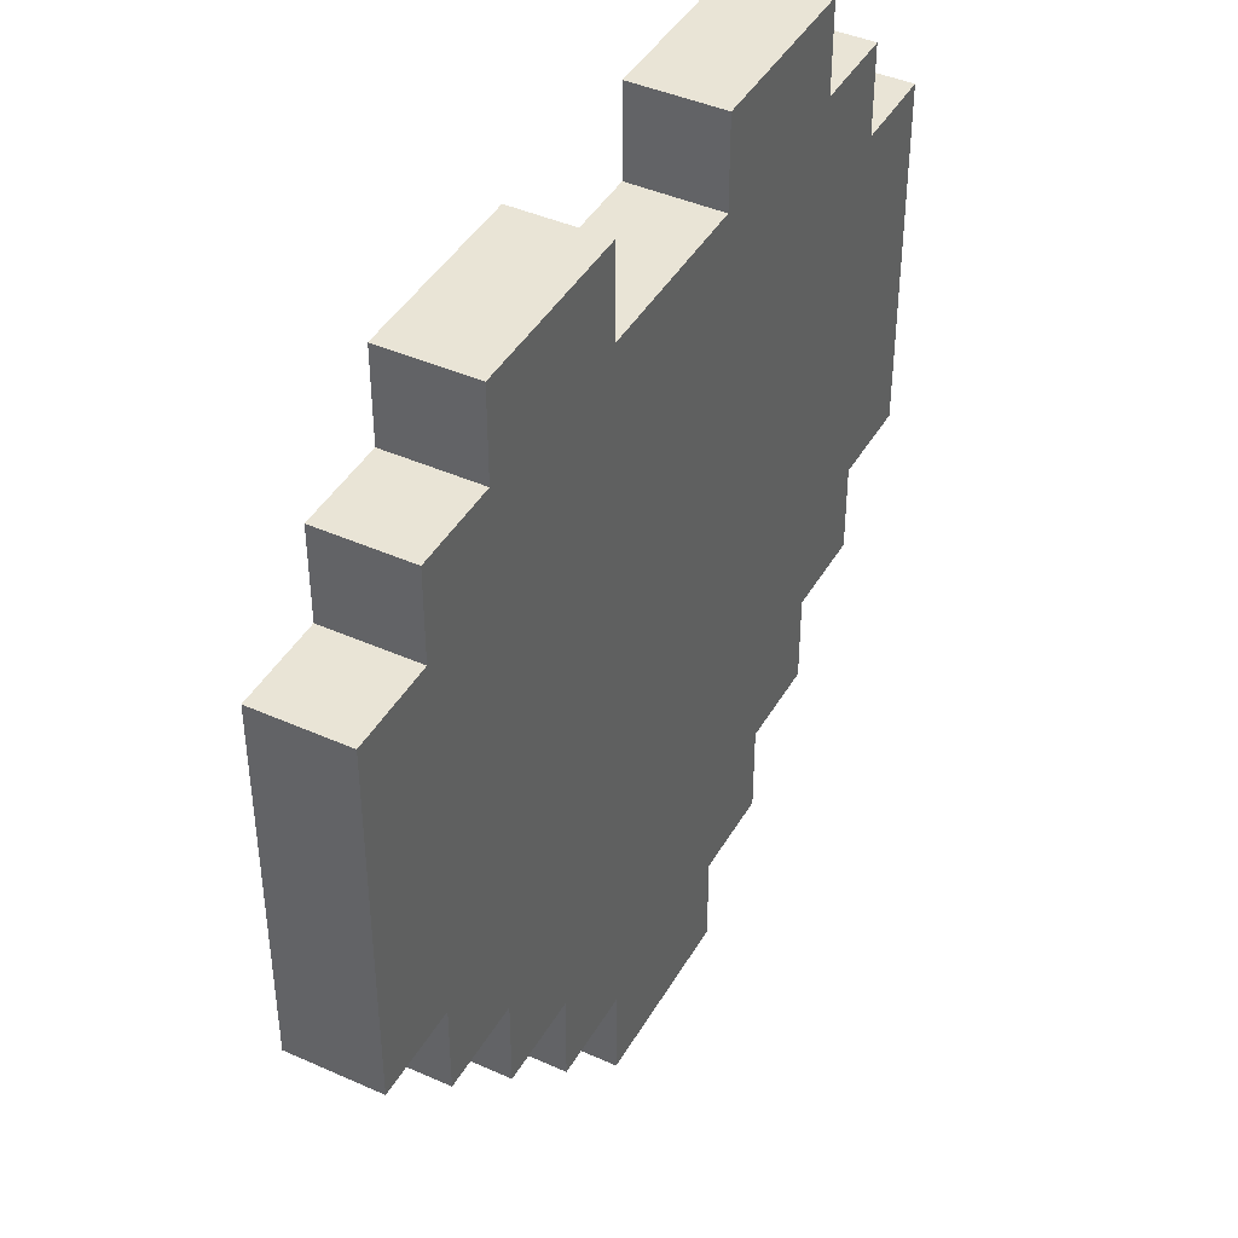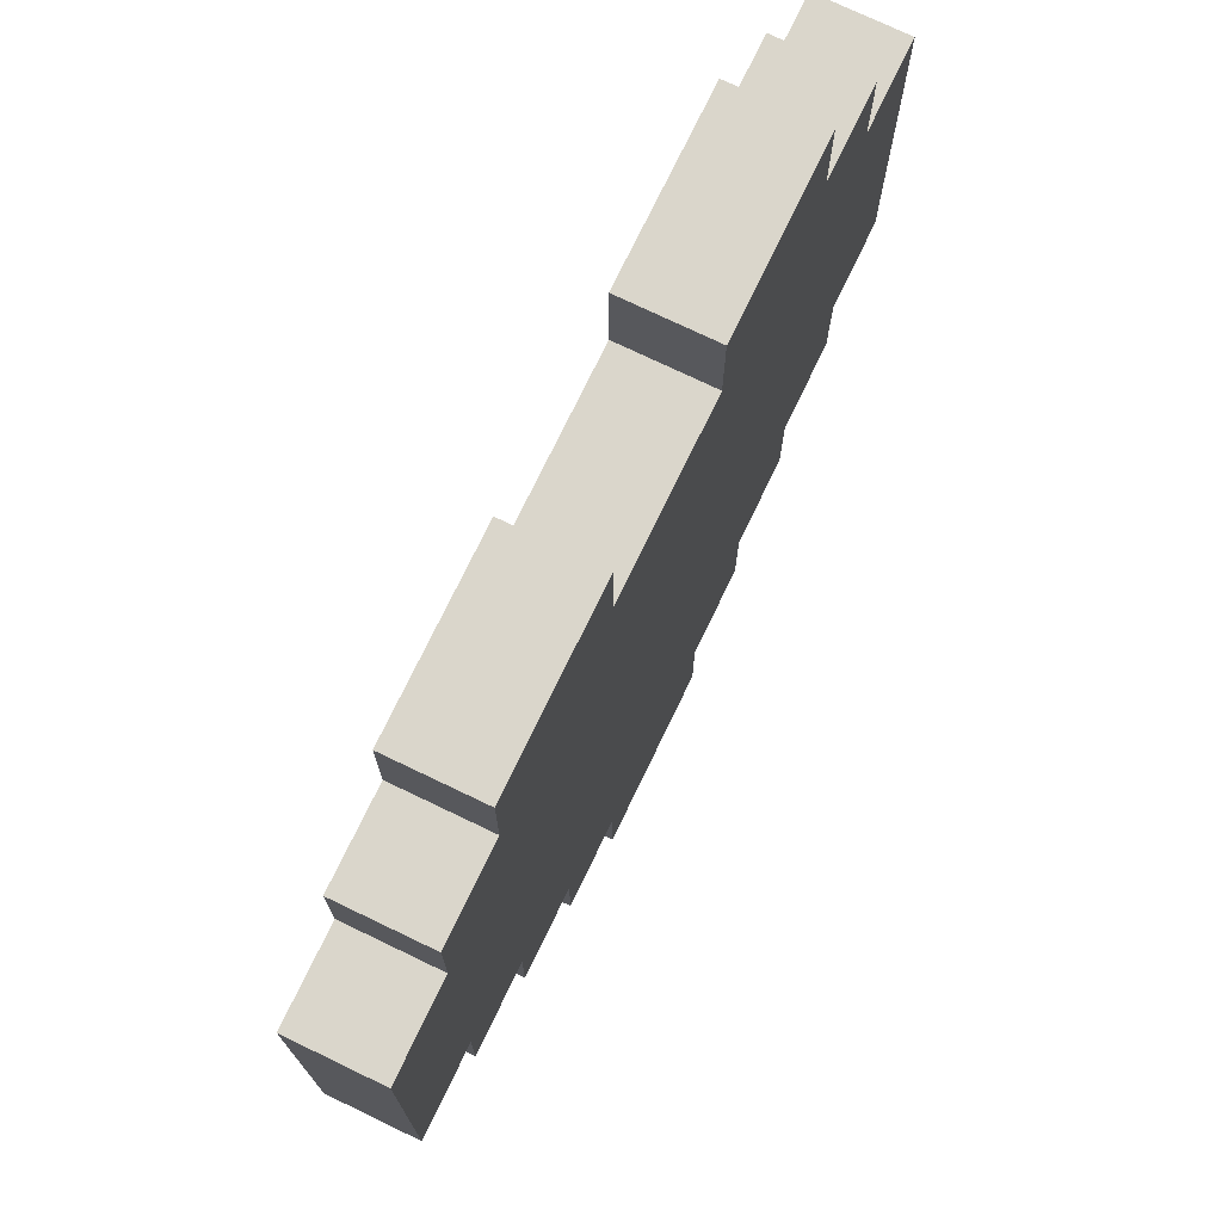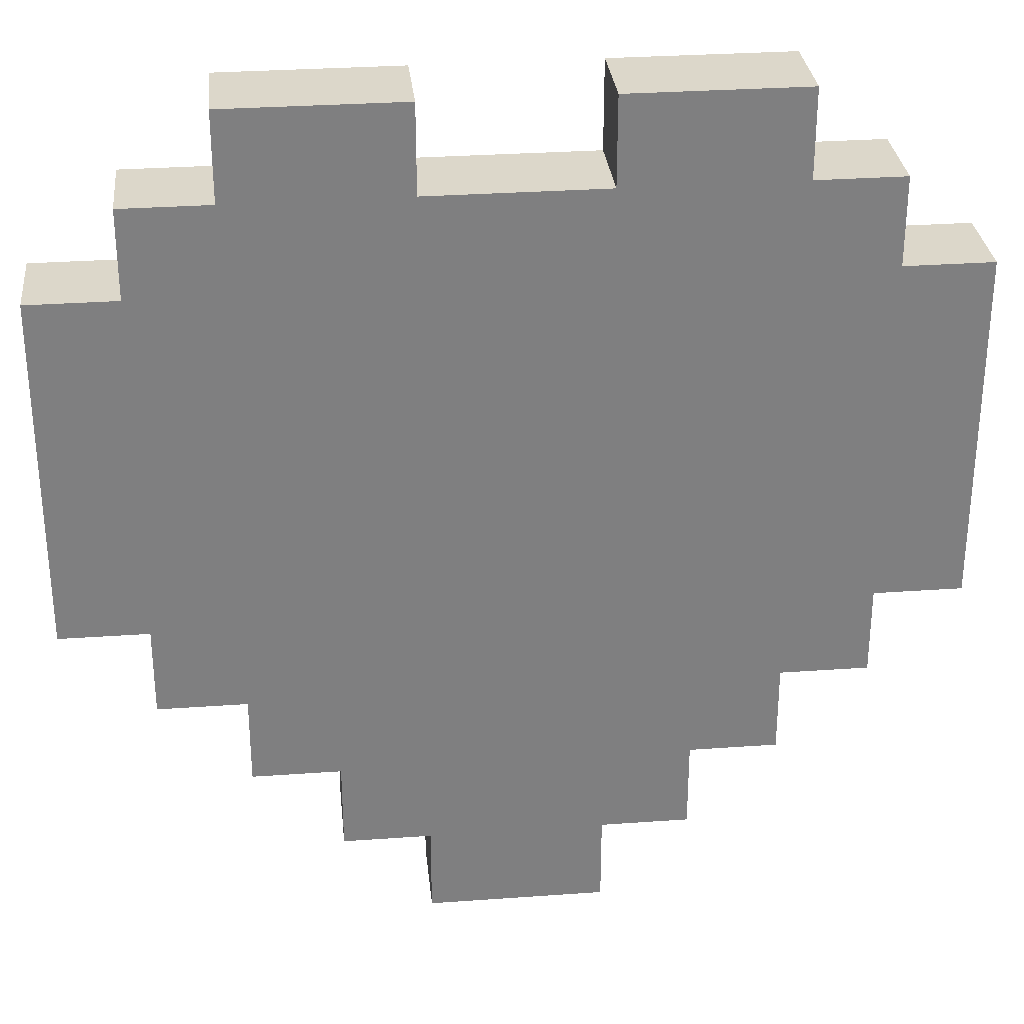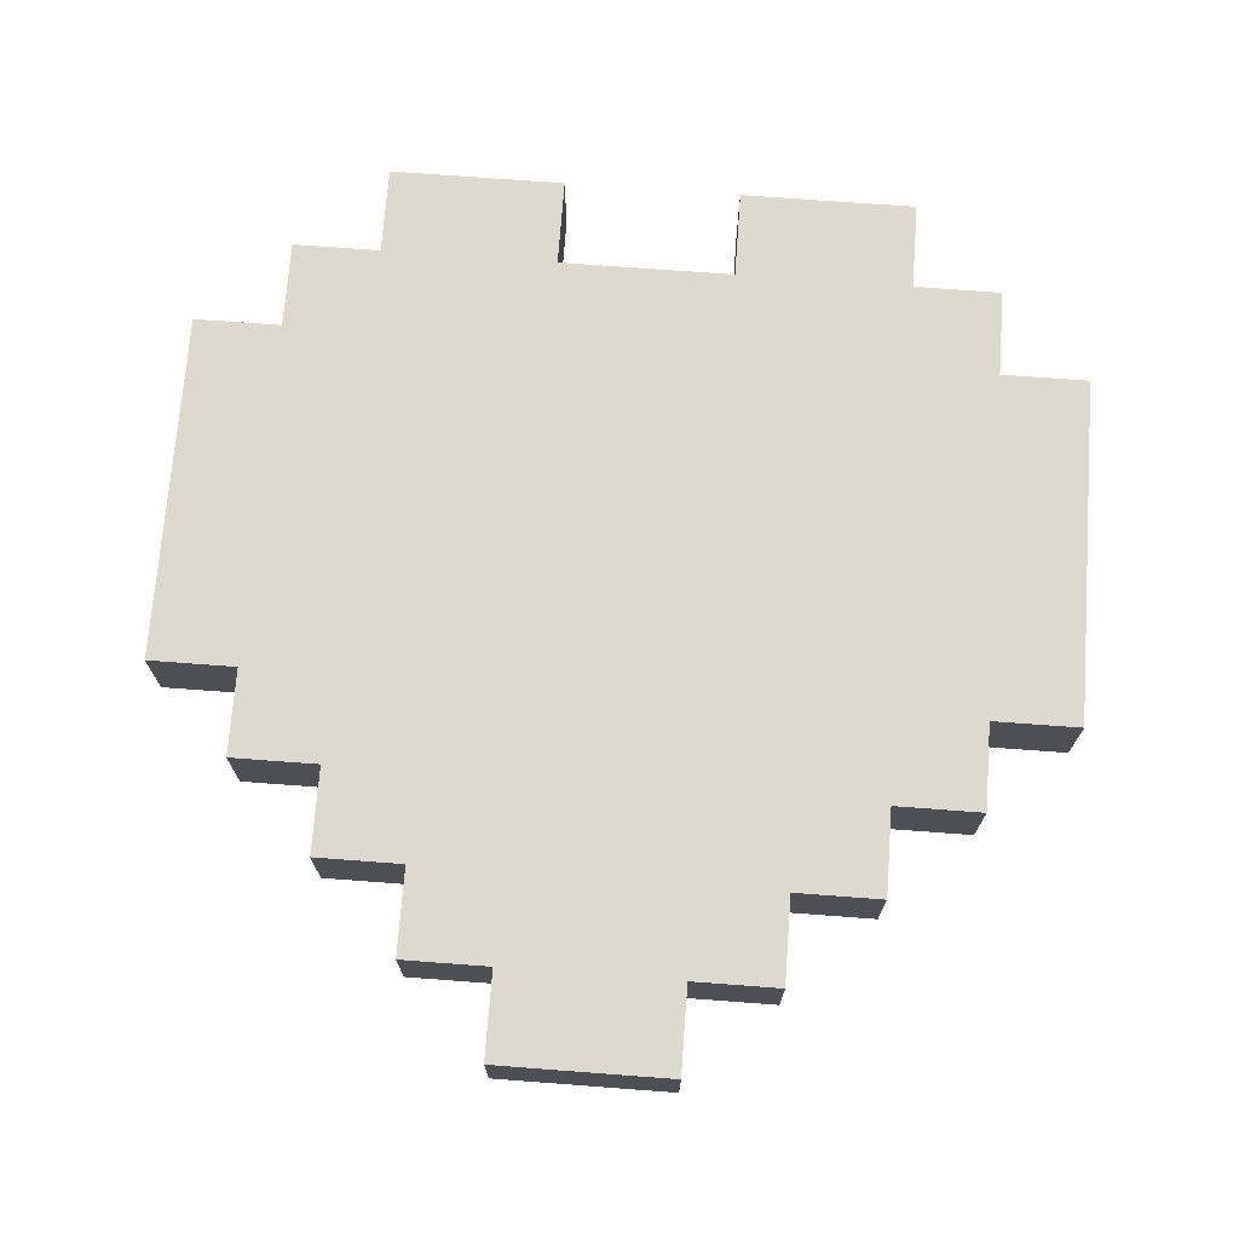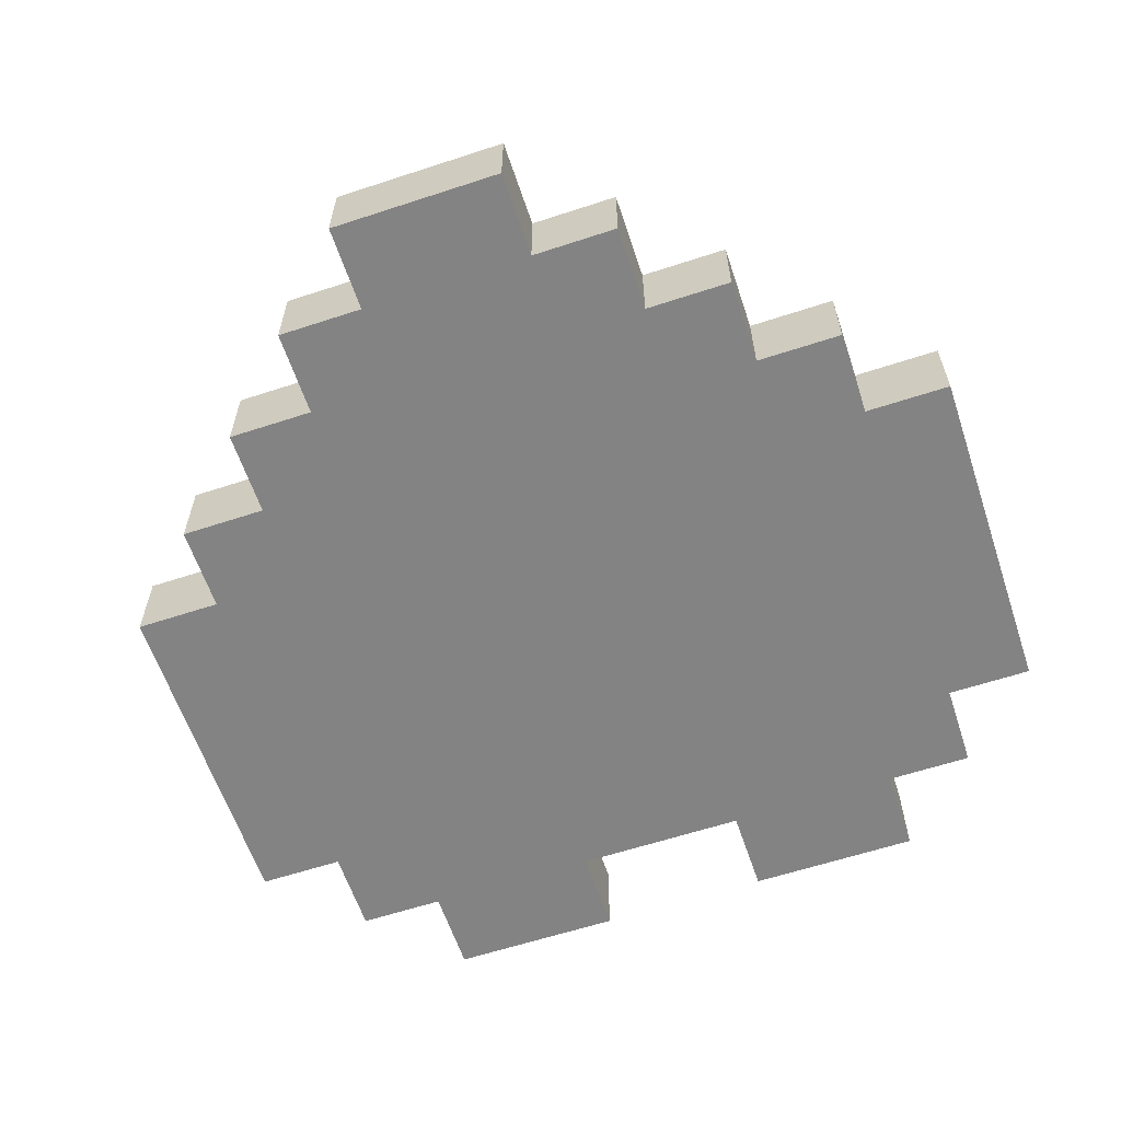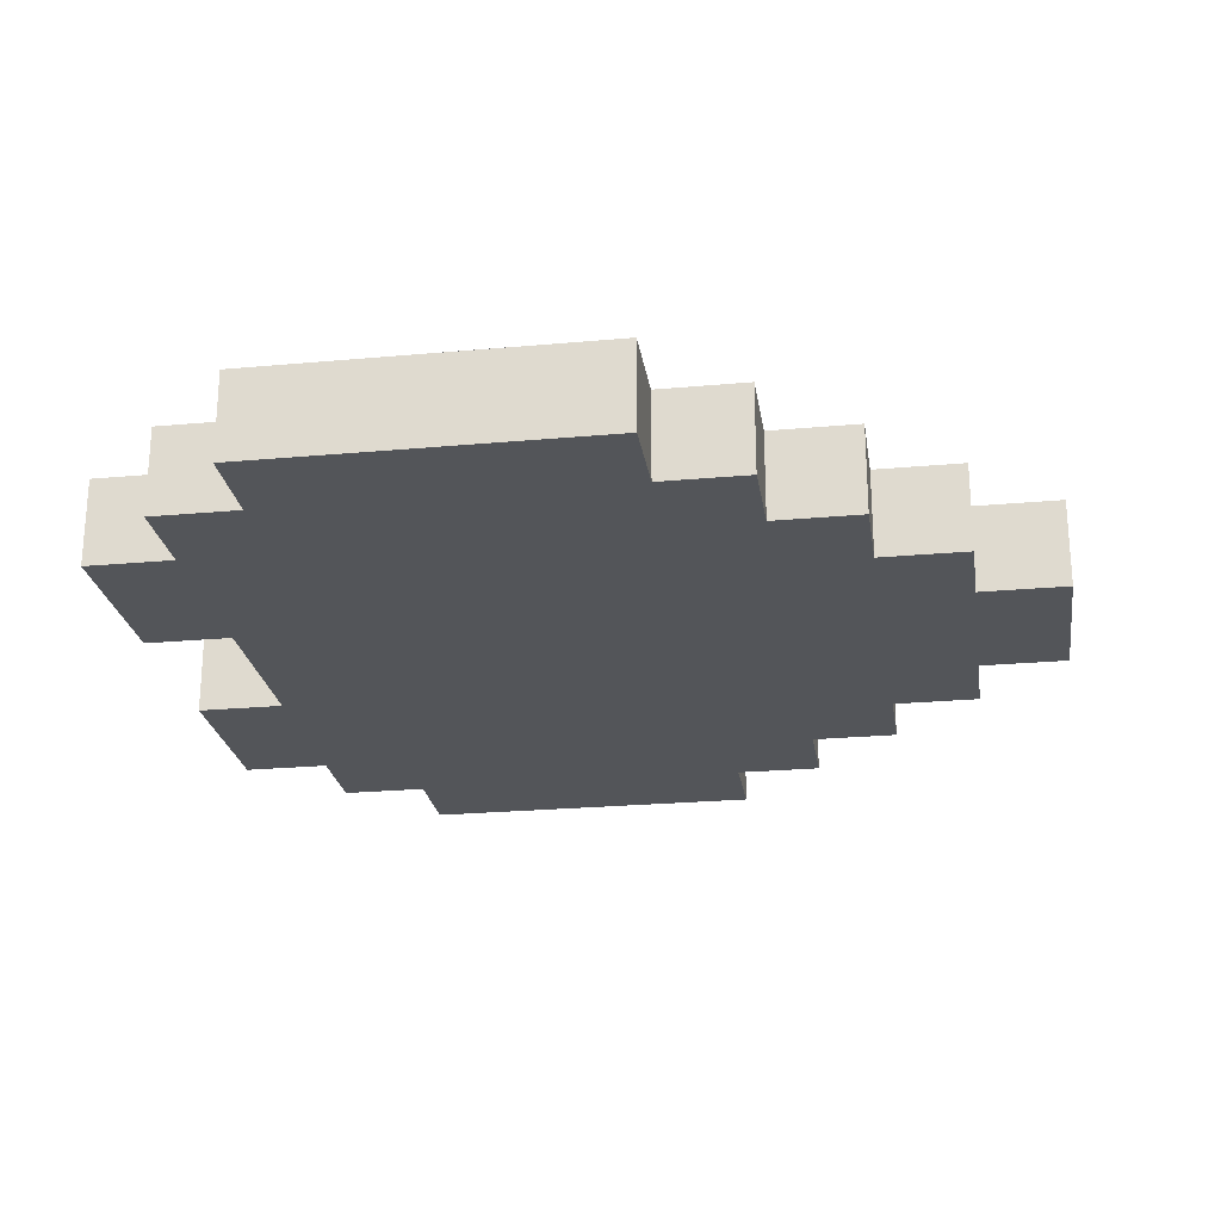
<metadata>
{"format":"obj","ext":"obj","renderer":"f3d","projection":"perspective","resolution":1024,"background":"white","views":[{"elev":42.7,"azim":-62.0,"up":"+Y"},{"elev":74.1,"azim":115.7,"up":"+Y"},{"elev":30.6,"azim":174.1,"up":"+Y"},{"elev":71.7,"azim":4.3,"up":"+Z"},{"elev":-61.1,"azim":18.5,"up":"+Z"},{"elev":-24.1,"azim":-81.4,"up":"+Z"}]}
</metadata>
<code>
o
v 0 2.4 0
v 0 2.4 -0.1
v 0 2.8 0
v 0 2.8 -0.1
v 0.1 2.3 0
v 0.1 2.3 -0.1
v 0.1 2.4 0
v 0.1 2.4 -0.1
v 0.1 2.8 0
v 0.1 2.8 -0.1
v 0.1 2.9 0
v 0.1 2.9 -0.1
v 0.2 2.2 0
v 0.2 2.2 -0.1
v 0.2 2.3 0
v 0.2 2.3 -0.1
v 0.2 2.9 0
v 0.2 2.9 -0.1
v 0.2 3 0
v 0.2 3 -0.1
v 0.3 2.1 0
v 0.3 2.1 -0.1
v 0.3 2.2 0
v 0.3 2.2 -0.1
v 0.4 2 0
v 0.4 2 -0.1
v 0.4 2.1 0
v 0.4 2.1 -0.1
v 0.6 2.9 0
v 0.6 2.9 -0.1
v 0.6 3 0
v 0.6 3 -0.1
v 0.4 2.9 0
v 0.4 2.9 -0.1
v 0.4 3 0
v 0.4 3 -0.1
v 0.6 2 0
v 0.6 2 -0.1
v 0.6 2.1 0
v 0.6 2.1 -0.1
v 0.7 2.1 0
v 0.7 2.1 -0.1
v 0.7 2.2 0
v 0.7 2.2 -0.1
v 0.8 2.2 0
v 0.8 2.2 -0.1
v 0.8 2.3 0
v 0.8 2.3 -0.1
v 0.8 2.9 0
v 0.8 2.9 -0.1
v 0.8 3 0
v 0.8 3 -0.1
v 0.9 2.3 0
v 0.9 2.3 -0.1
v 0.9 2.4 0
v 0.9 2.4 -0.1
v 0.9 2.8 0
v 0.9 2.8 -0.1
v 0.9 2.9 0
v 0.9 2.9 -0.1
v 1 2.4 0
v 1 2.4 -0.1
v 1 2.8 0
v 1 2.8 -0.1
v 0 2.4 0
v 0 2.8 0
v 0.1 2.3 0
v 0.1 2.4 0
v 0.1 2.8 0
v 0.1 2.9 0
v 0.2 2.2 0
v 0.2 2.3 0
v 0.2 2.4 0
v 0.2 2.8 0
v 0.2 2.9 0
v 0.2 3 0
v 0.3 2.1 0
v 0.3 2.2 0
v 0.3 2.3 0
v 0.3 2.4 0
v 0.4 2 0
v 0.4 2.1 0
v 0.4 2.2 0
v 0.4 2.3 0
v 0.4 2.7 0
v 0.4 2.8 0
v 0.4 2.9 0
v 0.4 3 0
v 0.6 2 0
v 0.6 2.1 0
v 0.6 2.2 0
v 0.6 2.3 0
v 0.6 2.7 0
v 0.6 2.8 0
v 0.6 2.9 0
v 0.6 3 0
v 0.7 2.1 0
v 0.7 2.2 0
v 0.7 2.3 0
v 0.7 2.4 0
v 0.8 2.2 0
v 0.8 2.3 0
v 0.8 2.4 0
v 0.8 2.8 0
v 0.8 2.9 0
v 0.8 3 0
v 0.9 2.3 0
v 0.9 2.4 0
v 0.9 2.8 0
v 0.9 2.9 0
v 1 2.4 0
v 1 2.8 0
v 0 2.4 -0.1
v 0 2.8 -0.1
v 0.1 2.3 -0.1
v 0.1 2.4 -0.1
v 0.1 2.8 -0.1
v 0.1 2.9 -0.1
v 0.2 2.2 -0.1
v 0.2 2.3 -0.1
v 0.2 2.4 -0.1
v 0.2 2.8 -0.1
v 0.2 2.9 -0.1
v 0.2 3 -0.1
v 0.3 2.1 -0.1
v 0.3 2.2 -0.1
v 0.3 2.3 -0.1
v 0.3 2.4 -0.1
v 0.4 2 -0.1
v 0.4 2.1 -0.1
v 0.4 2.2 -0.1
v 0.4 2.3 -0.1
v 0.4 2.7 -0.1
v 0.4 2.8 -0.1
v 0.4 2.9 -0.1
v 0.4 3 -0.1
v 0.6 2 -0.1
v 0.6 2.1 -0.1
v 0.6 2.2 -0.1
v 0.6 2.3 -0.1
v 0.6 2.7 -0.1
v 0.6 2.8 -0.1
v 0.6 2.9 -0.1
v 0.6 3 -0.1
v 0.7 2.1 -0.1
v 0.7 2.2 -0.1
v 0.7 2.3 -0.1
v 0.7 2.4 -0.1
v 0.8 2.2 -0.1
v 0.8 2.3 -0.1
v 0.8 2.4 -0.1
v 0.8 2.8 -0.1
v 0.8 2.9 -0.1
v 0.8 3 -0.1
v 0.9 2.3 -0.1
v 0.9 2.4 -0.1
v 0.9 2.8 -0.1
v 0.9 2.9 -0.1
v 1 2.4 -0.1
v 1 2.8 -0.1
v 0.4 2 0
v 0.6 2 0
v 0.4 2 -0.1
v 0.6 2 -0.1
v 0.3 2.1 0
v 0.4 2.1 0
v 0.6 2.1 0
v 0.7 2.1 0
v 0.3 2.1 -0.1
v 0.4 2.1 -0.1
v 0.6 2.1 -0.1
v 0.7 2.1 -0.1
v 0.2 2.2 0
v 0.3 2.2 0
v 0.7 2.2 0
v 0.8 2.2 0
v 0.2 2.2 -0.1
v 0.3 2.2 -0.1
v 0.7 2.2 -0.1
v 0.8 2.2 -0.1
v 0.1 2.3 0
v 0.2 2.3 0
v 0.8 2.3 0
v 0.9 2.3 0
v 0.1 2.3 -0.1
v 0.2 2.3 -0.1
v 0.8 2.3 -0.1
v 0.9 2.3 -0.1
v 0 2.4 0
v 0.1 2.4 0
v 0.9 2.4 0
v 1 2.4 0
v 0 2.4 -0.1
v 0.1 2.4 -0.1
v 0.9 2.4 -0.1
v 1 2.4 -0.1
v 0 2.8 0
v 0.1 2.8 0
v 0.9 2.8 0
v 1 2.8 0
v 0 2.8 -0.1
v 0.1 2.8 -0.1
v 0.9 2.8 -0.1
v 1 2.8 -0.1
v 0.1 2.9 0
v 0.2 2.9 0
v 0.4 2.9 0
v 0.6 2.9 0
v 0.8 2.9 0
v 0.9 2.9 0
v 0.1 2.9 -0.1
v 0.2 2.9 -0.1
v 0.4 2.9 -0.1
v 0.6 2.9 -0.1
v 0.8 2.9 -0.1
v 0.9 2.9 -0.1
v 0.2 3 0
v 0.4 3 0
v 0.6 3 0
v 0.8 3 0
v 0.2 3 -0.1
v 0.4 3 -0.1
v 0.6 3 -0.1
v 0.8 3 -0.1
f 3 2 1
f 4 2 3
f 7 6 5
f 8 6 7
f 11 10 9
f 12 10 11
f 15 14 13
f 16 14 15
f 19 18 17
f 20 18 19
f 23 22 21
f 24 22 23
f 27 26 25
f 28 26 27
f 31 30 29
f 32 30 31
f 33 34 35
f 35 34 36
f 37 38 39
f 39 38 40
f 41 42 43
f 43 42 44
f 45 46 47
f 47 46 48
f 49 50 51
f 51 50 52
f 53 54 55
f 55 54 56
f 57 58 59
f 59 58 60
f 61 62 63
f 63 62 64
f 68 66 65
f 69 66 68
f 72 68 67
f 73 69 68
f 73 68 72
f 74 70 69
f 74 69 73
f 75 70 74
f 78 72 71
f 79 73 72
f 79 72 78
f 80 74 73
f 80 73 79
f 82 78 77
f 83 79 78
f 83 78 82
f 84 80 79
f 84 79 83
f 85 74 80
f 85 80 84
f 86 75 74
f 86 74 85
f 87 76 75
f 87 75 86
f 88 76 87
f 89 82 81
f 90 83 82
f 90 82 89
f 91 84 83
f 91 83 90
f 91 85 84
f 92 85 91
f 93 86 85
f 93 85 92
f 94 87 86
f 94 86 93
f 95 87 94
f 97 91 90
f 98 92 91
f 98 91 97
f 99 93 92
f 99 92 98
f 99 94 93
f 100 94 99
f 101 99 98
f 102 100 99
f 102 99 101
f 103 94 100
f 103 100 102
f 104 95 94
f 104 94 103
f 105 96 95
f 105 95 104
f 106 96 105
f 107 103 102
f 108 104 103
f 108 103 107
f 109 105 104
f 109 104 108
f 110 105 109
f 111 109 108
f 112 109 111
f 113 114 116
f 116 114 117
f 115 116 120
f 116 117 121
f 120 116 121
f 117 118 122
f 121 117 122
f 122 118 123
f 119 120 126
f 120 121 127
f 126 120 127
f 121 122 128
f 127 121 128
f 125 126 130
f 126 127 131
f 130 126 131
f 127 128 132
f 131 127 132
f 128 122 133
f 132 128 133
f 122 123 134
f 133 122 134
f 123 124 135
f 134 123 135
f 135 124 136
f 129 130 137
f 130 131 138
f 137 130 138
f 131 132 139
f 138 131 139
f 132 133 139
f 139 133 140
f 133 134 141
f 140 133 141
f 134 135 142
f 141 134 142
f 142 135 143
f 138 139 145
f 139 140 146
f 145 139 146
f 140 141 147
f 146 140 147
f 141 142 147
f 147 142 148
f 146 147 149
f 147 148 150
f 149 147 150
f 148 142 151
f 150 148 151
f 142 143 152
f 151 142 152
f 143 144 153
f 152 143 153
f 153 144 154
f 150 151 155
f 151 152 156
f 155 151 156
f 152 153 157
f 156 152 157
f 157 153 158
f 156 157 159
f 159 157 160
f 163 162 161
f 164 162 163
f 169 166 165
f 170 166 169
f 171 168 167
f 172 168 171
f 177 174 173
f 178 174 177
f 179 176 175
f 180 176 179
f 185 182 181
f 186 182 185
f 187 184 183
f 188 184 187
f 193 190 189
f 194 190 193
f 195 192 191
f 196 192 195
f 197 198 201
f 201 198 202
f 199 200 203
f 203 200 204
f 205 206 211
f 211 206 212
f 207 208 213
f 213 208 214
f 209 210 215
f 215 210 216
f 217 218 221
f 221 218 222
f 219 220 223
f 223 220 224

</code>
